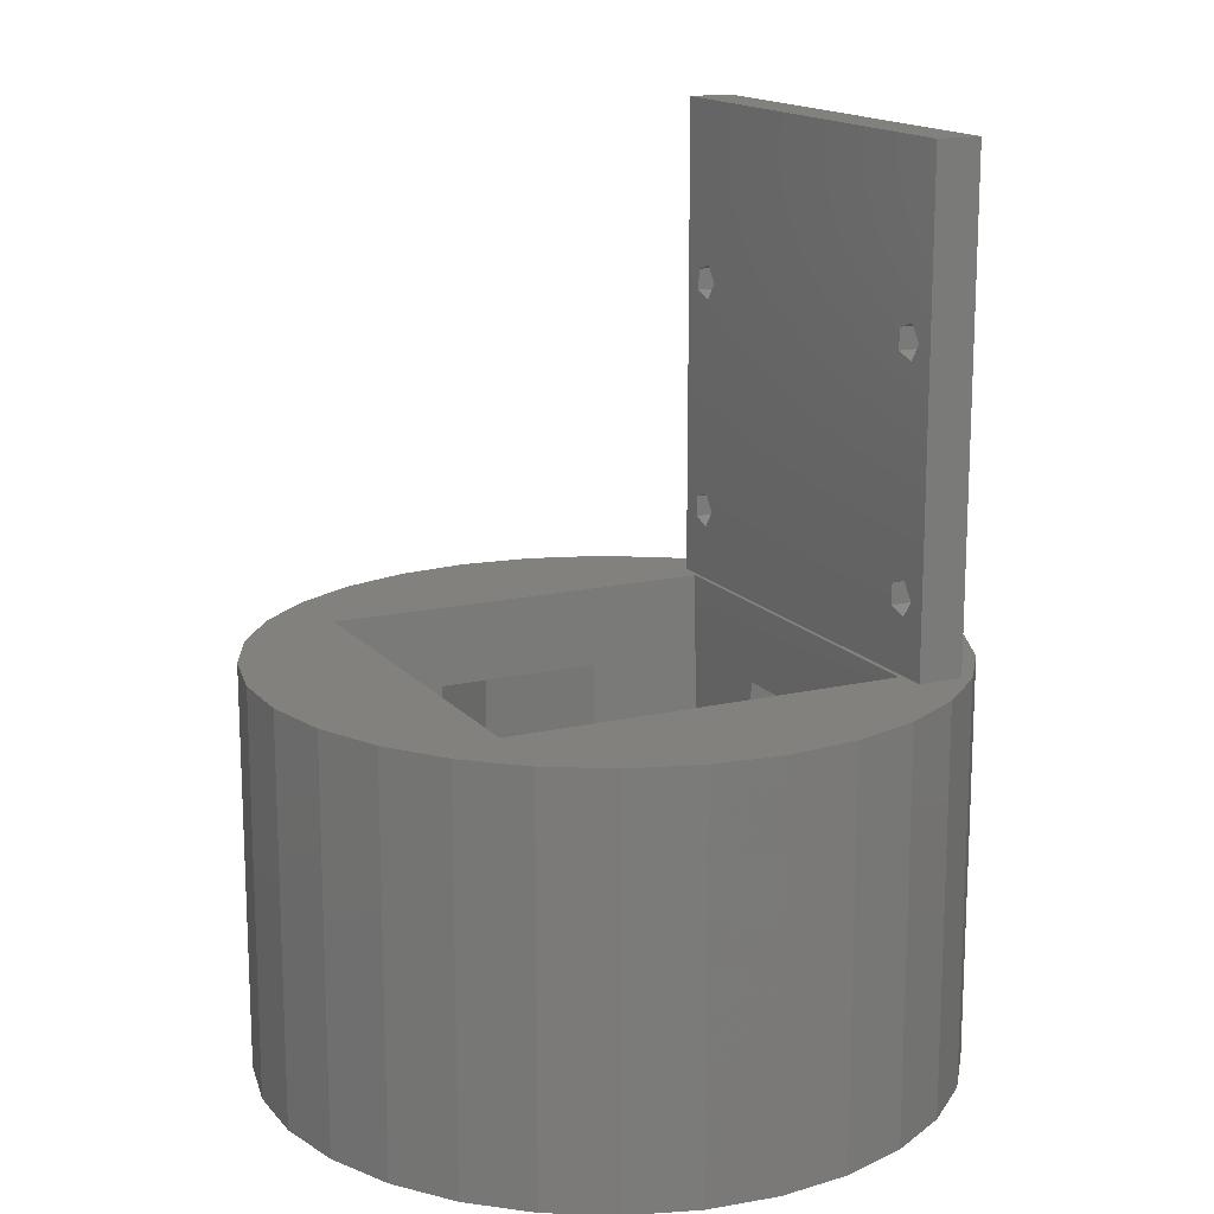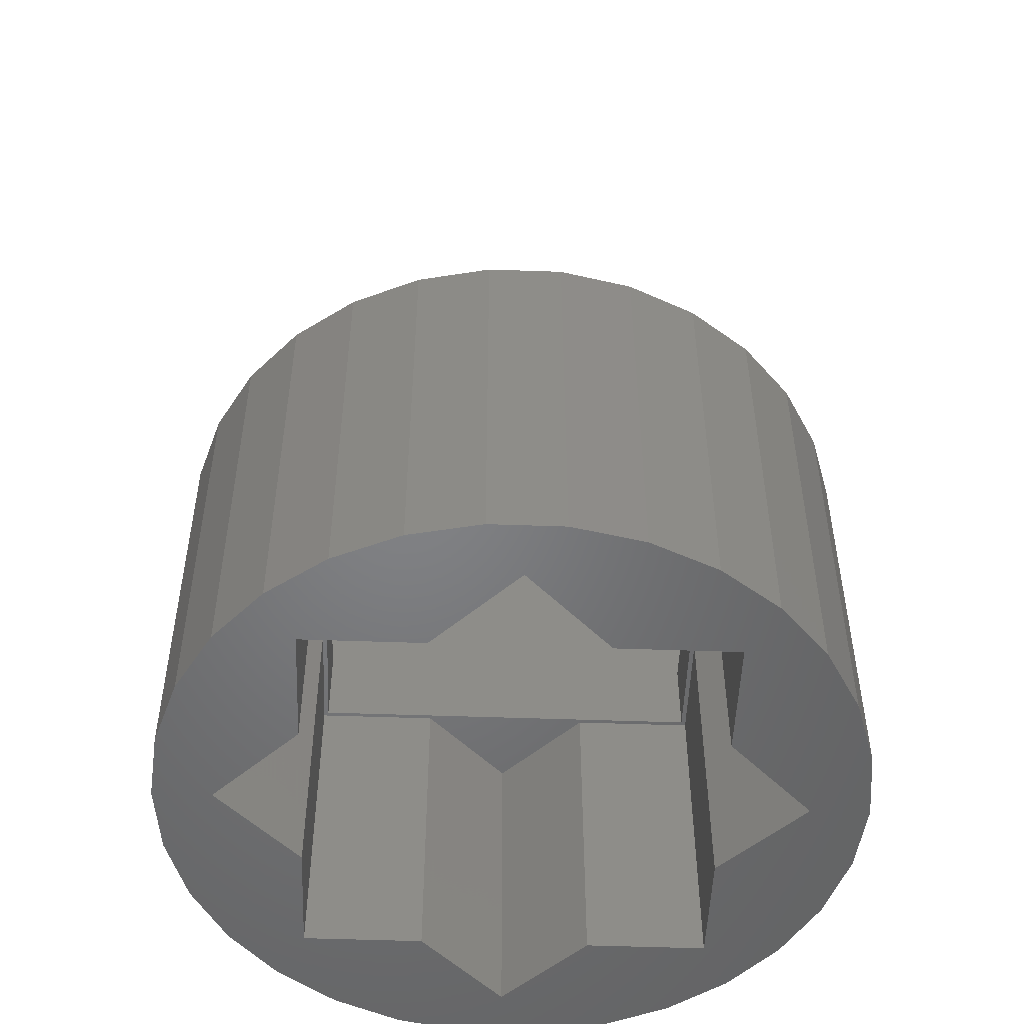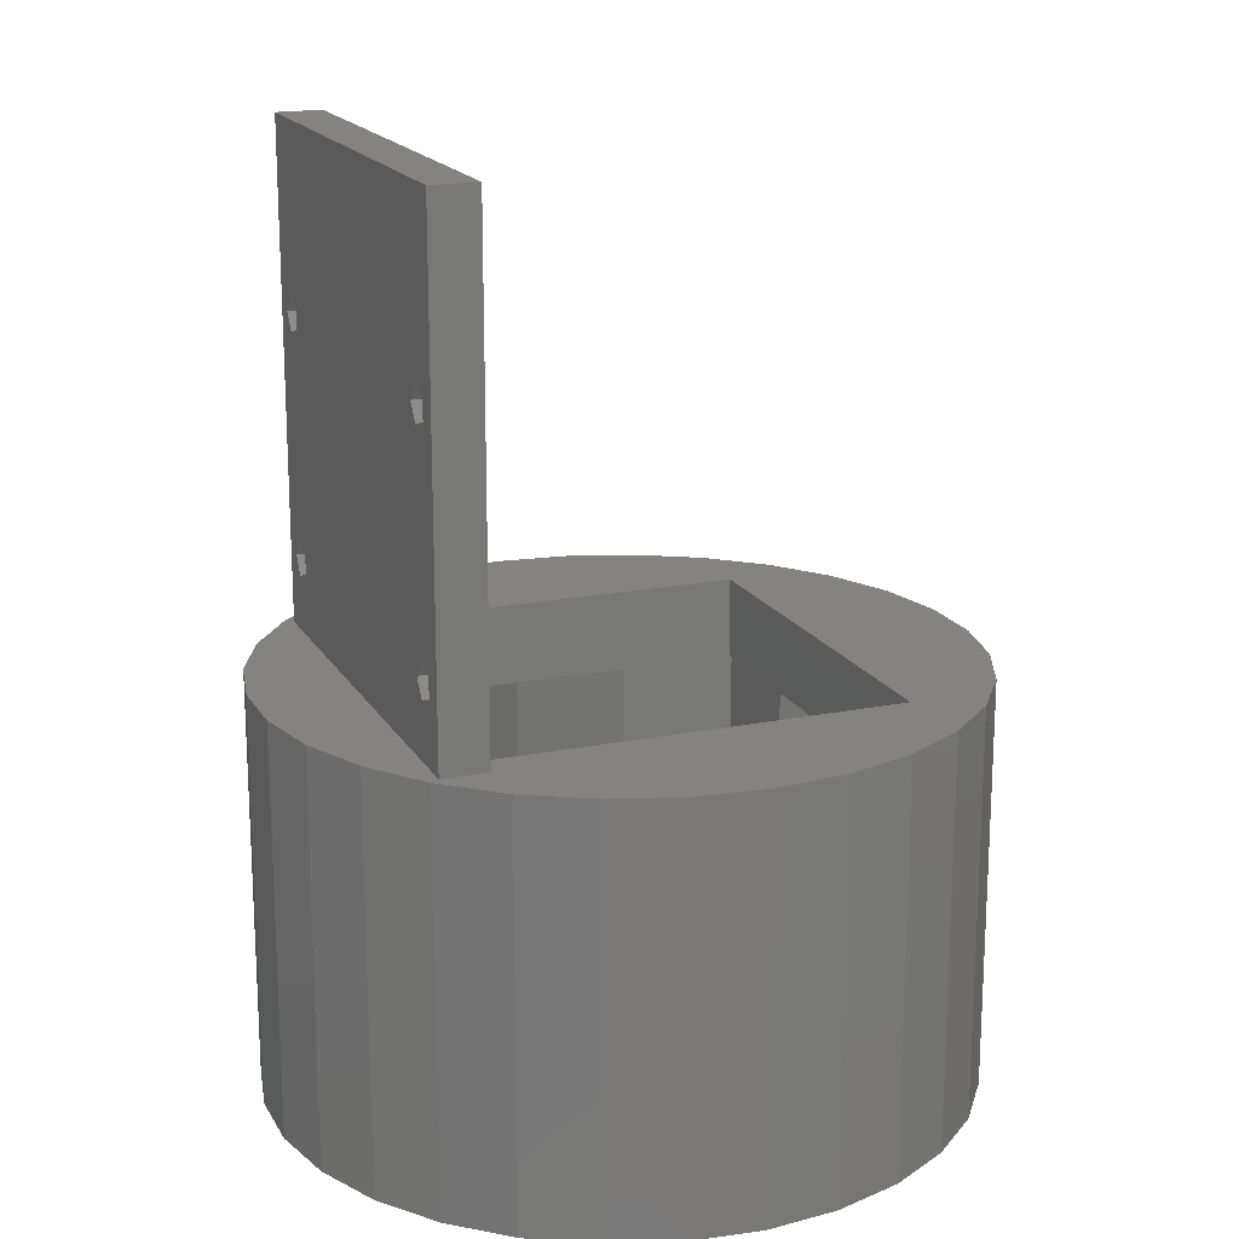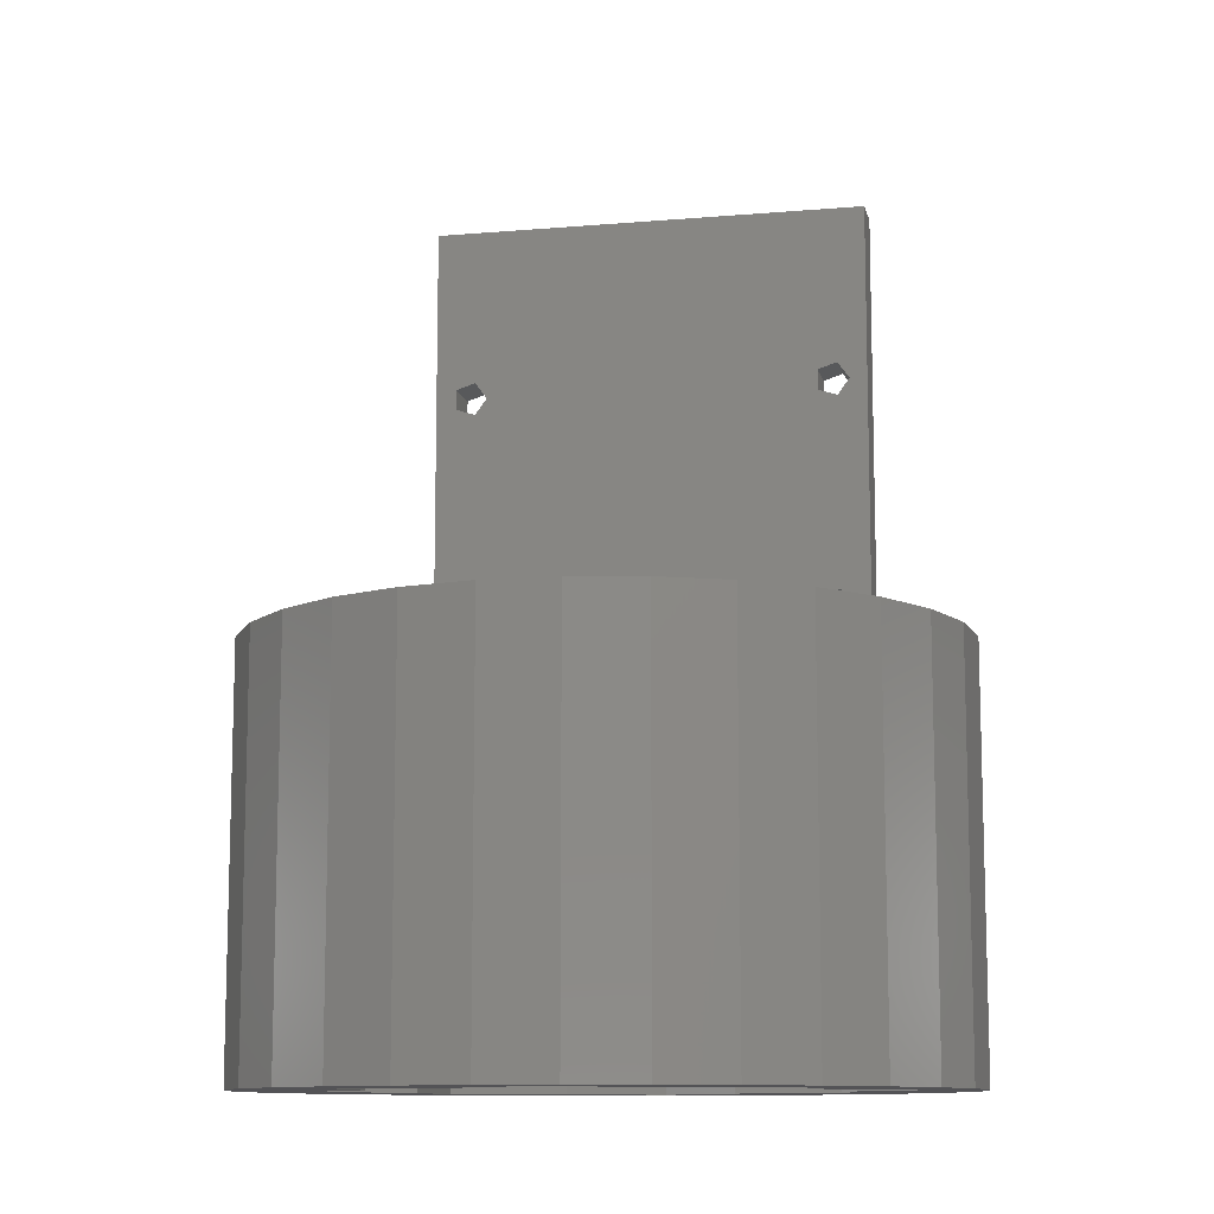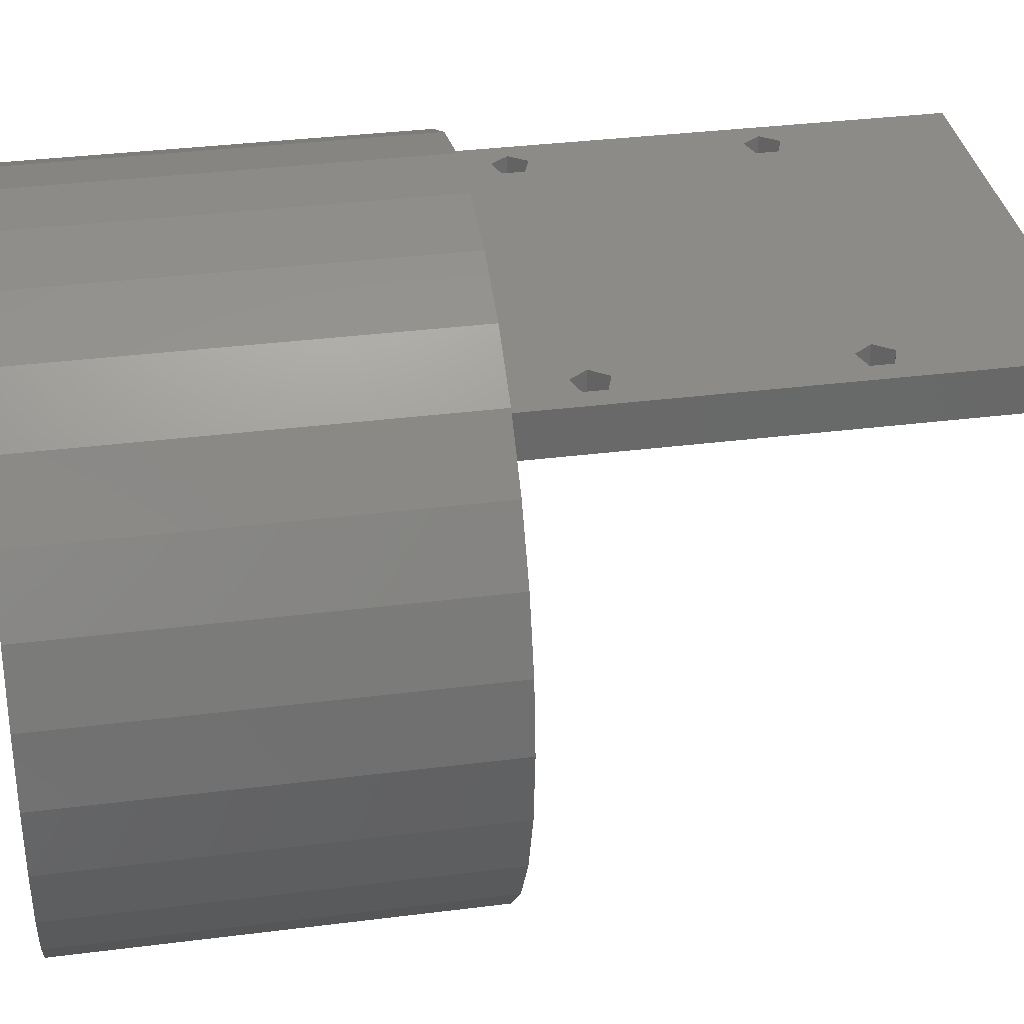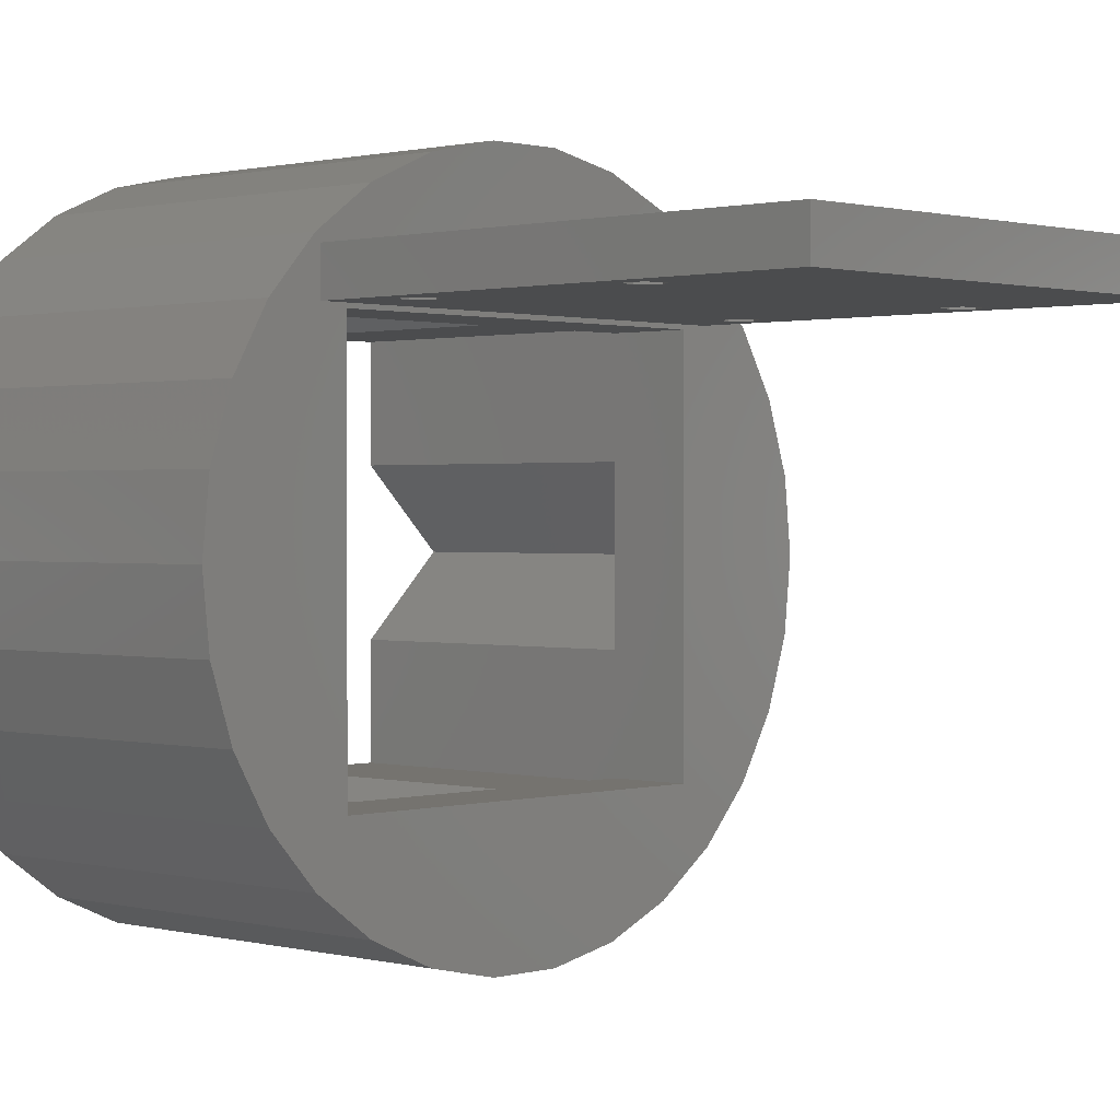
<metadata>
{"format":"stl","ext":"stl","renderer":"f3d","projection":"perspective","resolution":1024,"background":"white","views":[{"elev":15.7,"azim":63.9,"up":"+Z"},{"elev":-51.3,"azim":-2.2,"up":"+Z"},{"elev":17.9,"azim":-111.5,"up":"+Z"},{"elev":-10.9,"azim":12.1,"up":"+Z"},{"elev":34.1,"azim":-99.8,"up":"+Y"},{"elev":0.9,"azim":-46.3,"up":"+Y"}]}
</metadata>
<code>
# stl→obj: 148 verts, 312 faces
v 11.25 4.66 0
v 11.25 11.25 18
v 11.25 11.25 0
v 11.25 4.66 18
v 11.25 -11.25 0
v 11.25 -4.66 18
v 11.25 -4.66 0
v 11.25 -11.25 18
v -11.25 -4.66 18
v -15.91 0 18
v -11.25 4.66 18
v 11 -11 18
v 11 11 18
v 4.66 -11.25 18
v -4.66 -11.25 18
v 0 -15.91 18
v -11 -11 18
v -11.25 -11.25 18
v 15.91 0 18
v 4.66 11.25 18
v -4.66 11.25 18
v 0 15.91 18
v -11 11 18
v -11.25 11.25 18
v -11.25 11.25 0
v -11.25 4.66 0
v -11.25 -4.66 0
v -11.25 -11.25 0
v -4.66 11.25 0
v 4.66 11.25 0
v -4.66 -11.25 0
v 4.66 -11.25 0
v -15.91 0 0
v 0 -15.91 0
v 0 15.91 0
v 15.91 0 0
v 18.71 3.976 22.5
v 17.47 7.779 0
v 17.47 7.779 22.5
v 18.71 3.976 0
v 19.12 0 22.5
v 19.12 0 0
v 15.47 11.24 0
v 15.47 11.24 22.5
v -5.91 18.19 0
v -9.562 16.56 22.5
v -5.91 18.19 22.5
v -9.562 16.56 0
v 9.562 16.56 0
v 5.91 18.19 22.5
v 9.562 16.56 22.5
v 5.91 18.19 0
v 18.71 -3.976 22.5
v 18.71 -3.976 0
v -15.47 11.24 0
v -12.8 14.21 22.5
v -12.8 14.21 0
v -15.47 11.24 22.5
v 12.8 14.21 0
v 12.8 14.21 22.5
v -1.999 -19.02 0
v 1.999 -19.02 22.5
v -1.999 -19.02 22.5
v 1.999 -19.02 0
v 17.47 -7.779 22.5
v 17.47 -7.779 0
v -9.562 -16.56 0
v -5.91 -18.19 22.5
v -9.562 -16.56 22.5
v -5.91 -18.19 0
v -15.47 -11.24 0
v -17.47 -7.779 22.5
v -17.47 -7.779 0
v -15.47 -11.24 22.5
v -18.71 3.976 0
v -17.47 7.779 22.5
v -17.47 7.779 0
v -18.71 3.976 22.5
v -18.71 -3.976 22.5
v -18.71 -3.976 0
v -19.12 0 0
v -19.12 0 22.5
v 1.999 19.02 0
v -1.999 19.02 22.5
v 1.999 19.02 22.5
v -1.999 19.02 0
v 12.8 -14.21 22.5
v 15.47 -11.24 0
v 15.47 -11.24 22.5
v 12.8 -14.21 0
v 5.91 -18.19 22.5
v 5.91 -18.19 0
v 9.562 -16.56 0
v 9.562 -16.56 22.5
v -12.8 -14.21 0
v 12.5 11.25 22.5
v -11 11 22.5
v 11 11 22.5
v -12.5 11.25 22.5
v 11 -11 22.5
v 12.5 13.75 22.5
v -12.5 13.75 22.5
v -11 -11 22.5
v -12.8 -14.21 22.5
v 12.5 11.25 49.5
v 12.5 13.75 49.5
v -12.5 13.75 49.5
v -12.5 11.25 49.5
v -9.5 13.75 26.5
v 9.691 13.75 38.91
v 9.691 13.75 27.09
v -10.19 13.75 27.45
v 9.691 13.75 25.91
v 10.81 13.75 25.55
v -10.19 13.75 25.55
v 9.691 13.75 40.09
v -10.19 13.75 40.45
v -9.5 13.75 39.5
v 10.81 13.75 27.45
v 10.81 13.75 38.55
v 10.81 13.75 40.45
v 11.5 13.75 39.5
v 11.5 13.75 26.5
v -11.31 13.75 40.09
v -11.31 13.75 38.91
v -10.19 13.75 38.55
v -11.31 13.75 27.09
v -11.31 13.75 25.91
v 9.691 11.25 38.91
v 9.691 11.25 27.09
v 10.81 11.25 27.45
v -9.5 11.25 26.5
v 9.691 11.25 25.91
v -10.19 11.25 25.55
v 9.691 11.25 40.09
v 10.81 11.25 40.45
v -9.5 11.25 39.5
v -10.19 11.25 40.45
v -10.19 11.25 27.45
v -10.19 11.25 38.55
v -11.31 11.25 40.09
v -11.31 11.25 38.91
v -11.31 11.25 27.09
v -11.31 11.25 25.91
v 11.5 11.25 39.5
v 10.81 11.25 38.55
v 11.5 11.25 26.5
v 10.81 11.25 25.55
f 1 2 3
f 2 1 4
f 5 6 7
f 6 5 8
f 9 10 11
f 12 6 8
f 6 12 4
f 13 4 12
f 14 12 8
f 15 14 16
f 15 12 14
f 15 17 12
f 9 17 18
f 18 17 15
f 19 6 4
f 4 13 2
f 13 20 2
f 20 21 22
f 13 21 20
f 23 21 13
f 17 9 23
f 11 23 9
f 23 24 21
f 24 23 11
f 11 25 24
f 25 11 26
f 18 27 9
f 27 18 28
f 25 21 24
f 21 25 29
f 30 2 20
f 2 30 3
f 31 18 15
f 18 31 28
f 5 14 8
f 14 5 32
f 9 33 10
f 33 9 27
f 16 31 15
f 31 16 34
f 21 35 22
f 35 21 29
f 10 26 11
f 26 10 33
f 7 19 36
f 19 7 6
f 34 14 32
f 14 34 16
f 30 22 35
f 22 30 20
f 36 4 1
f 4 36 19
f 37 38 39
f 38 37 40
f 41 40 37
f 40 41 42
f 39 43 44
f 43 39 38
f 45 46 47
f 46 45 48
f 49 50 51
f 50 49 52
f 53 42 41
f 42 53 54
f 55 56 57
f 56 55 58
f 48 56 46
f 56 48 57
f 44 59 60
f 59 44 43
f 61 62 63
f 62 61 64
f 65 54 53
f 54 65 66
f 67 68 69
f 68 67 70
f 71 72 73
f 72 71 74
f 75 76 77
f 76 75 78
f 70 63 68
f 63 70 61
f 73 79 80
f 79 73 72
f 81 78 75
f 78 81 82
f 83 84 85
f 84 83 86
f 87 88 89
f 88 87 90
f 64 91 62
f 91 64 92
f 89 66 65
f 66 89 88
f 52 85 50
f 85 52 83
f 93 87 94
f 87 93 90
f 59 51 60
f 51 59 49
f 86 47 84
f 47 86 45
f 80 82 81
f 82 80 79
f 55 25 26
f 25 55 57
f 75 26 33
f 27 80 33
f 26 77 55
f 81 33 80
f 26 75 77
f 33 81 75
f 93 5 90
f 32 93 92
f 93 32 5
f 34 92 64
f 92 34 32
f 61 34 64
f 70 34 61
f 34 70 31
f 67 31 70
f 67 28 31
f 95 28 67
f 71 28 95
f 28 71 27
f 73 27 71
f 80 27 73
f 36 42 54
f 7 54 66
f 42 36 40
f 1 40 36
f 7 66 88
f 5 88 90
f 7 88 5
f 54 7 36
f 40 1 38
f 38 1 43
f 43 1 3
f 43 3 59
f 3 49 59
f 30 49 3
f 49 30 52
f 35 52 30
f 52 35 83
f 35 86 83
f 45 35 29
f 35 45 86
f 29 48 45
f 25 48 29
f 48 25 57
f 96 97 98
f 76 97 99
f 99 97 96
f 98 41 37
f 98 37 39
f 100 41 98
f 96 39 44
f 98 39 96
f 101 44 60
f 41 100 53
f 44 101 96
f 51 101 60
f 50 101 51
f 85 101 50
f 84 101 85
f 102 84 47
f 102 47 46
f 84 102 101
f 58 102 56
f 56 102 46
f 65 100 89
f 53 100 65
f 89 100 87
f 100 94 87
f 100 91 94
f 100 62 91
f 100 63 62
f 103 63 100
f 63 103 68
f 68 103 69
f 102 58 99
f 103 104 69
f 76 99 58
f 97 76 78
f 103 74 104
f 97 78 82
f 103 72 74
f 97 82 103
f 103 79 72
f 103 82 79
f 92 94 91
f 94 92 93
f 95 74 71
f 74 95 104
f 95 69 104
f 69 95 67
f 77 58 55
f 58 77 76
f 12 98 13
f 98 12 100
f 103 23 97
f 23 103 17
f 23 98 97
f 98 23 13
f 12 103 100
f 103 12 17
f 105 101 106
f 101 105 96
f 107 105 106
f 105 107 108
f 99 107 102
f 107 99 108
f 109 110 111
f 110 109 112
f 113 109 111
f 101 113 114
f 113 115 109
f 107 116 117
f 116 118 117
f 110 118 116
f 119 110 120
f 111 110 119
f 116 106 121
f 106 122 121
f 110 112 118
f 122 119 120
f 101 122 106
f 122 123 119
f 102 113 101
f 123 101 114
f 122 101 123
f 116 107 106
f 124 107 117
f 125 107 124
f 118 112 126
f 126 112 125
f 127 125 112
f 102 125 127
f 102 127 128
f 125 102 107
f 115 102 128
f 113 102 115
f 129 130 131
f 129 132 130
f 132 133 130
f 134 133 132
f 99 133 134
f 105 135 136
f 137 135 138
f 137 129 135
f 139 137 140
f 132 137 139
f 135 108 138
f 108 141 138
f 108 142 141
f 137 132 129
f 142 139 140
f 99 142 108
f 142 143 139
f 142 99 143
f 133 99 96
f 144 99 134
f 143 99 144
f 108 135 105
f 145 105 136
f 129 131 146
f 131 145 146
f 147 145 131
f 96 145 147
f 145 96 105
f 148 96 147
f 133 96 148
f 128 134 115
f 134 128 144
f 143 112 139
f 112 143 127
f 132 112 109
f 112 132 139
f 143 128 127
f 128 143 144
f 134 109 115
f 109 134 132
f 113 148 114
f 148 113 133
f 147 119 123
f 119 147 131
f 130 113 111
f 113 130 133
f 148 123 114
f 123 148 147
f 130 119 131
f 119 130 111
f 125 140 126
f 140 125 142
f 141 117 138
f 117 141 124
f 137 117 118
f 117 137 138
f 141 125 124
f 125 141 142
f 140 118 126
f 118 140 137
f 110 146 120
f 146 110 129
f 135 121 136
f 121 135 116
f 145 121 122
f 121 145 136
f 135 110 116
f 110 135 129
f 146 122 120
f 122 146 145

</code>
